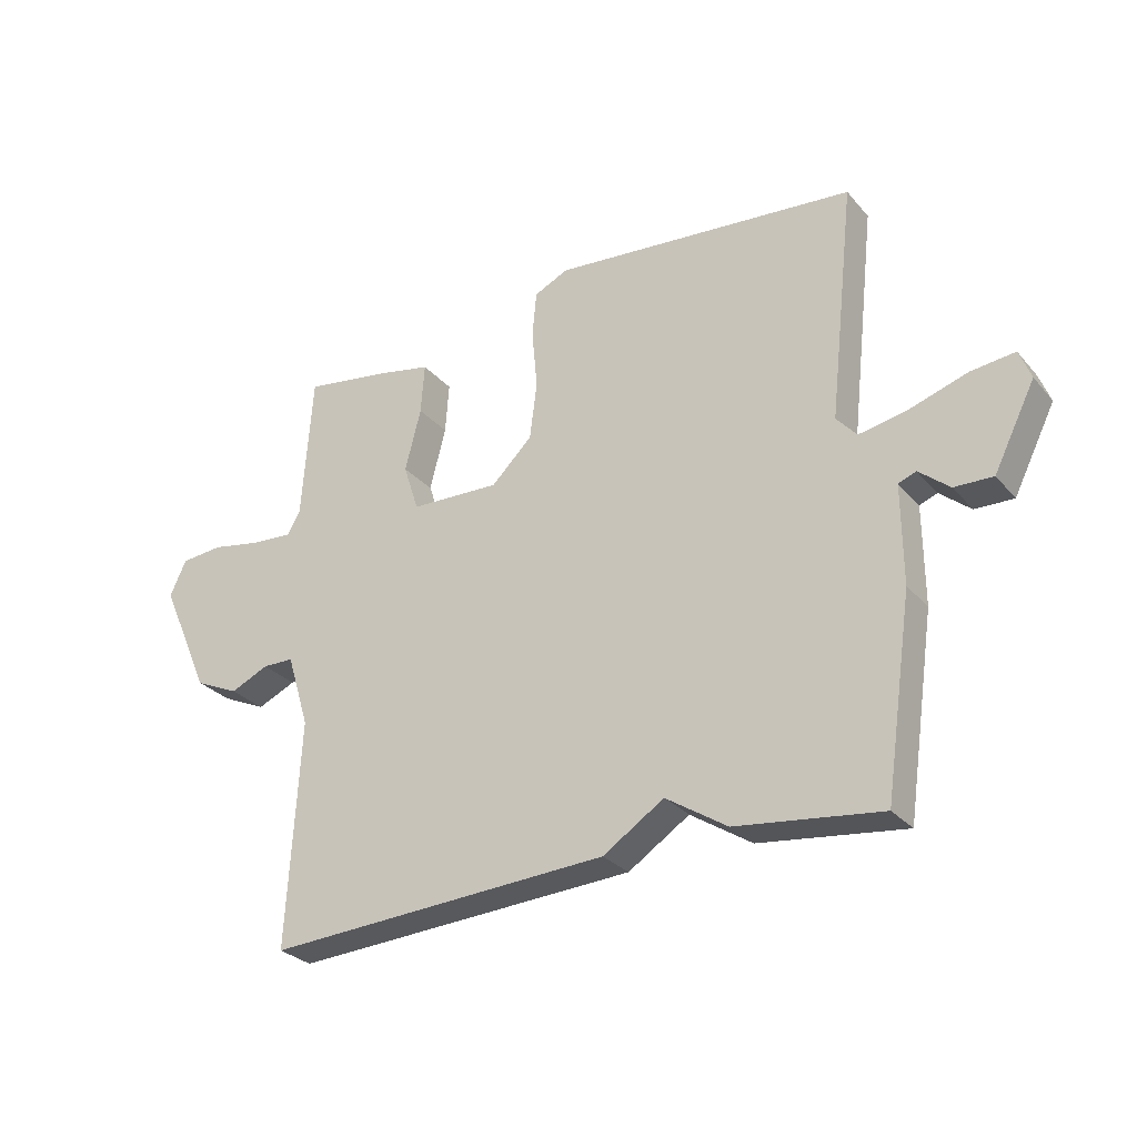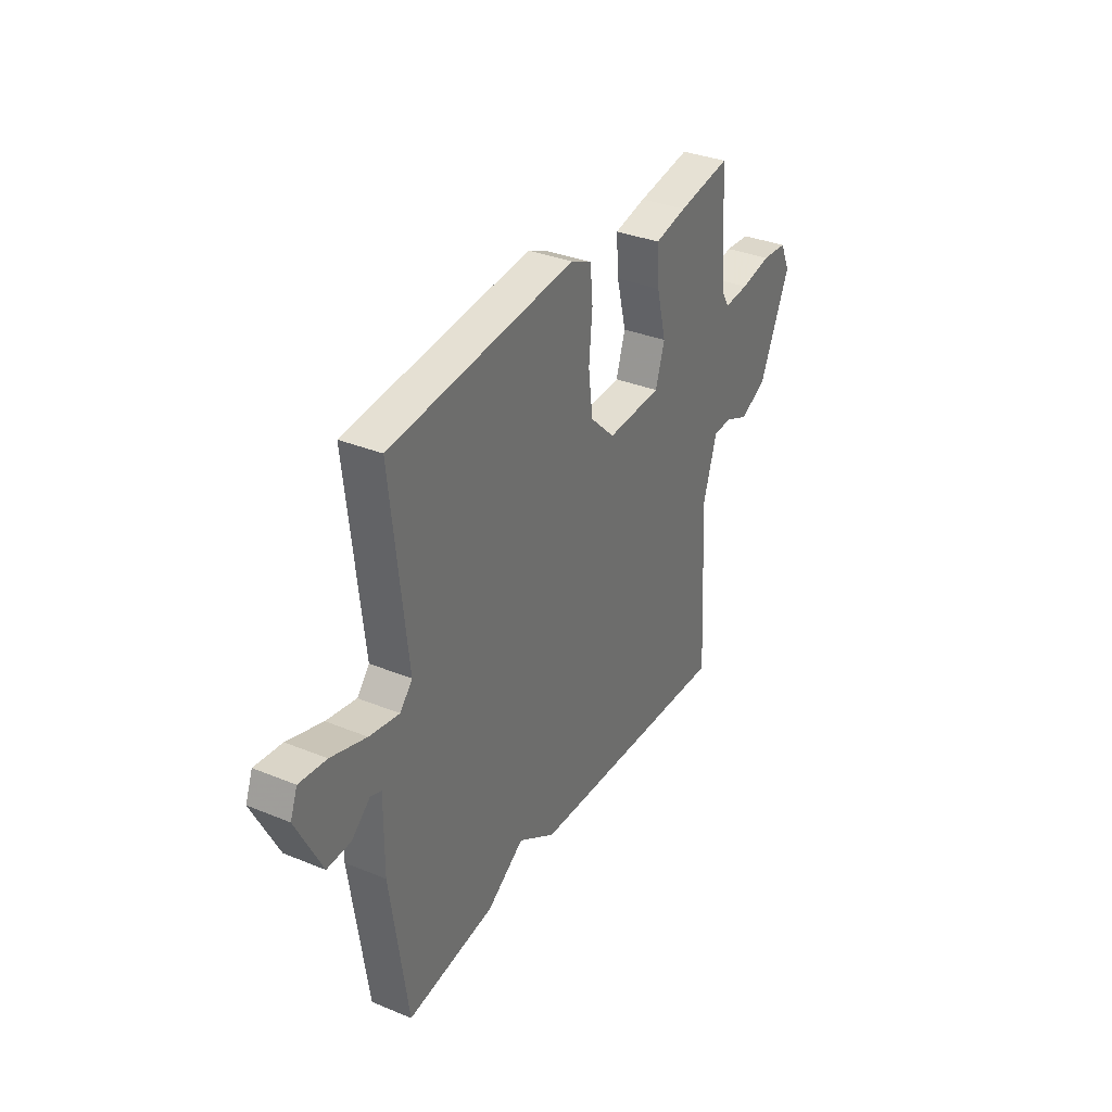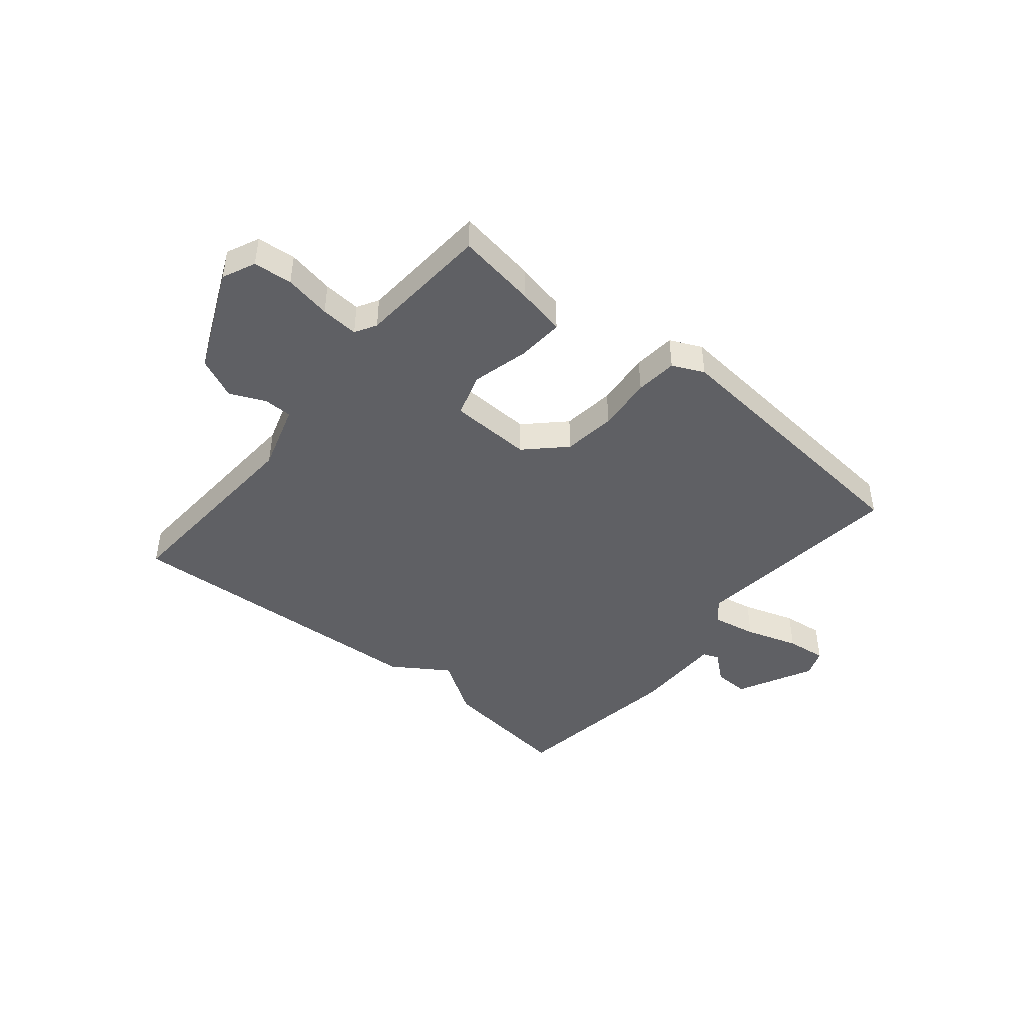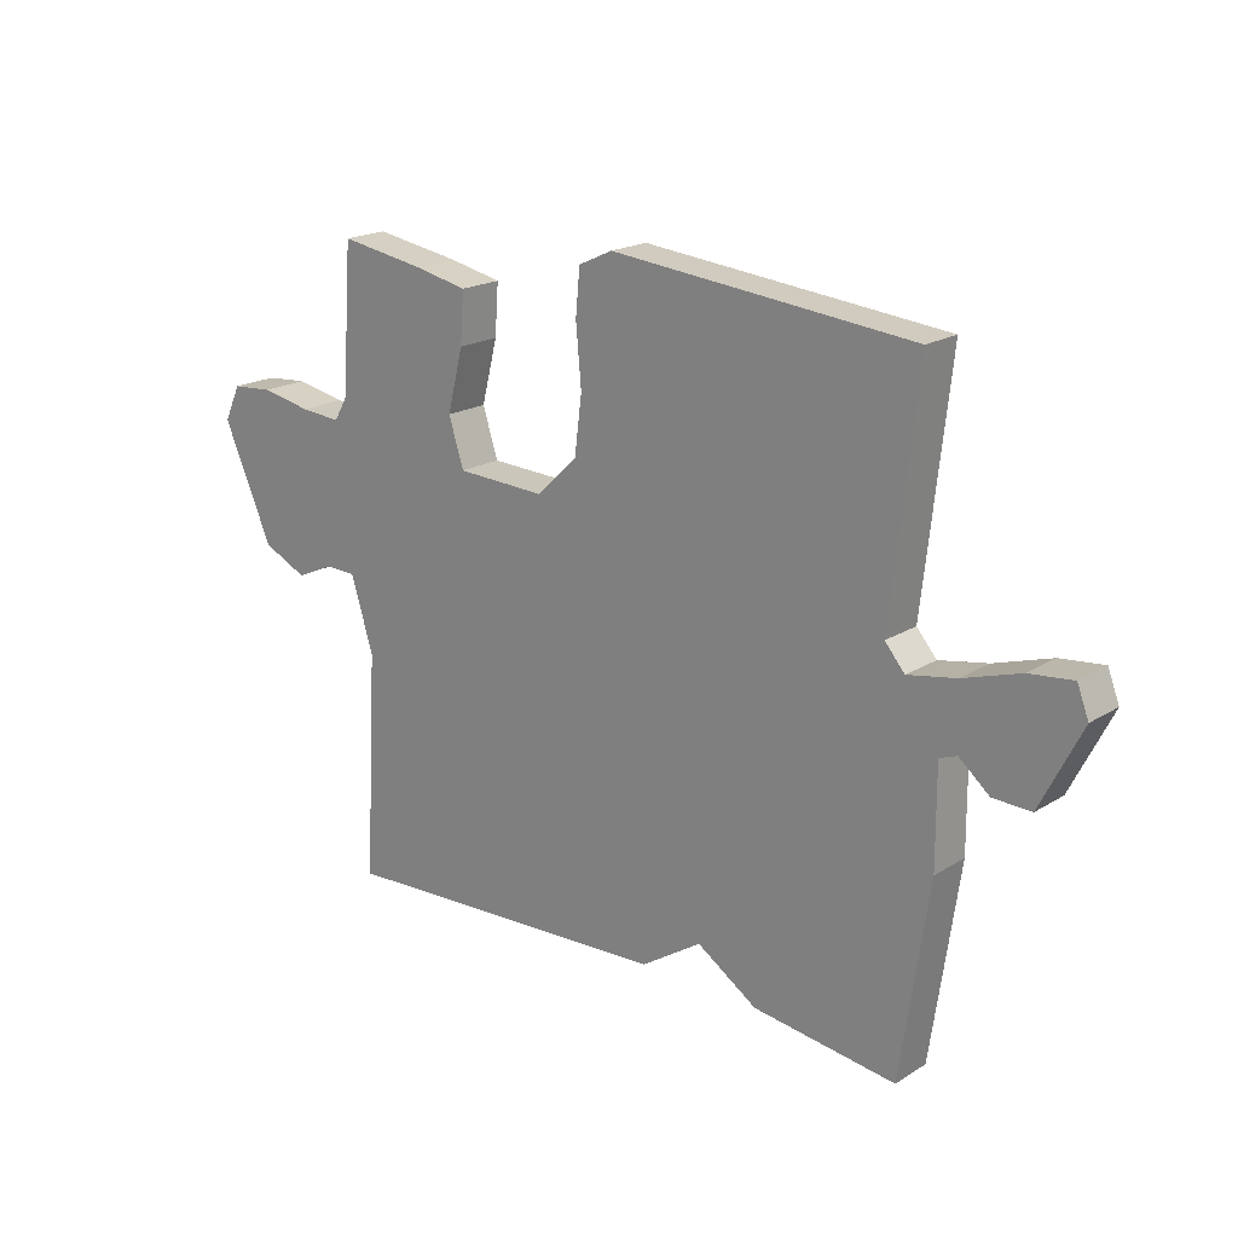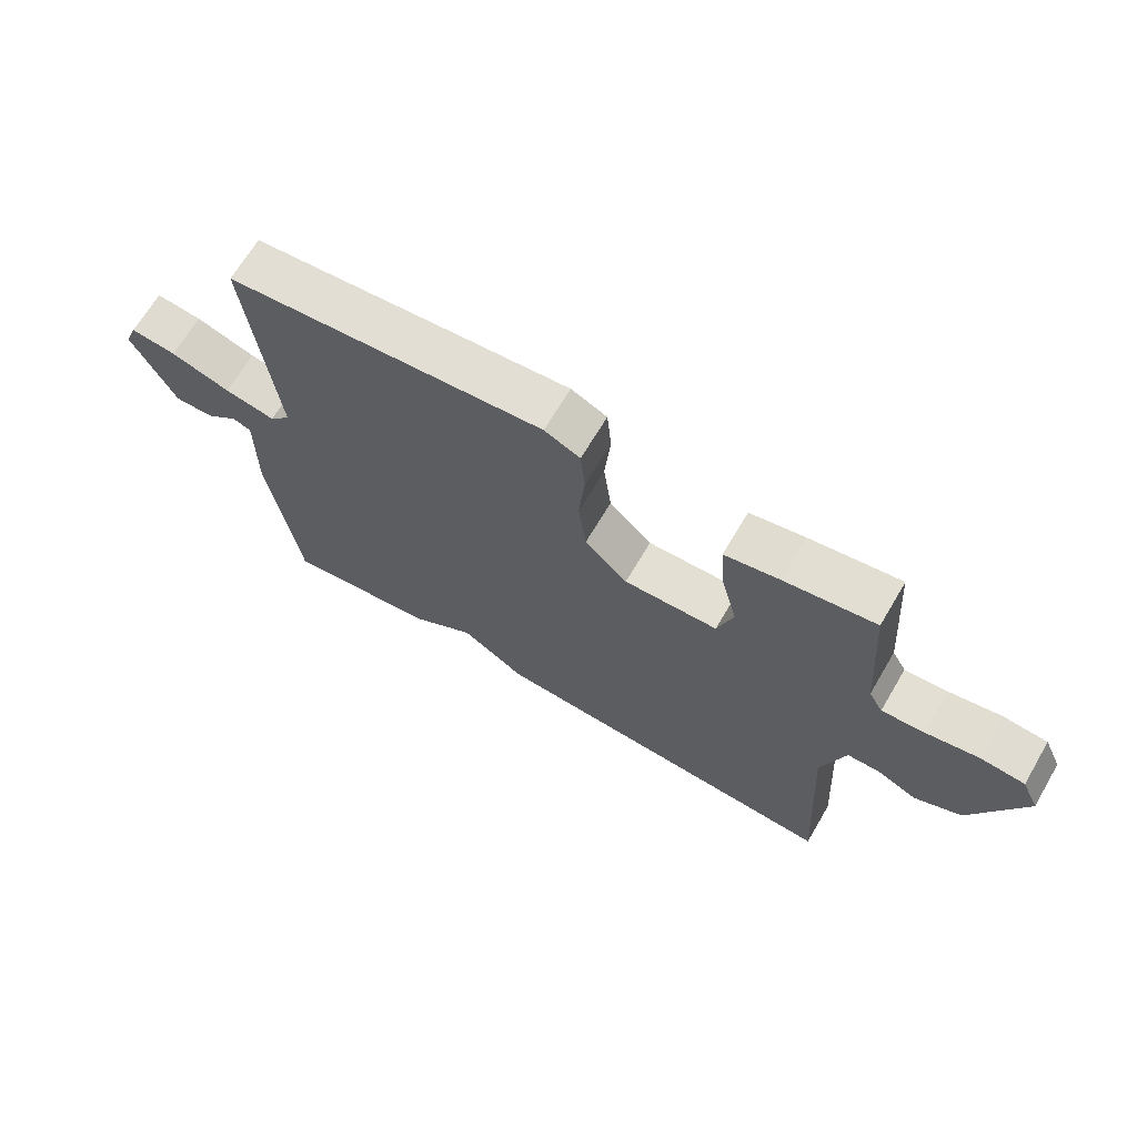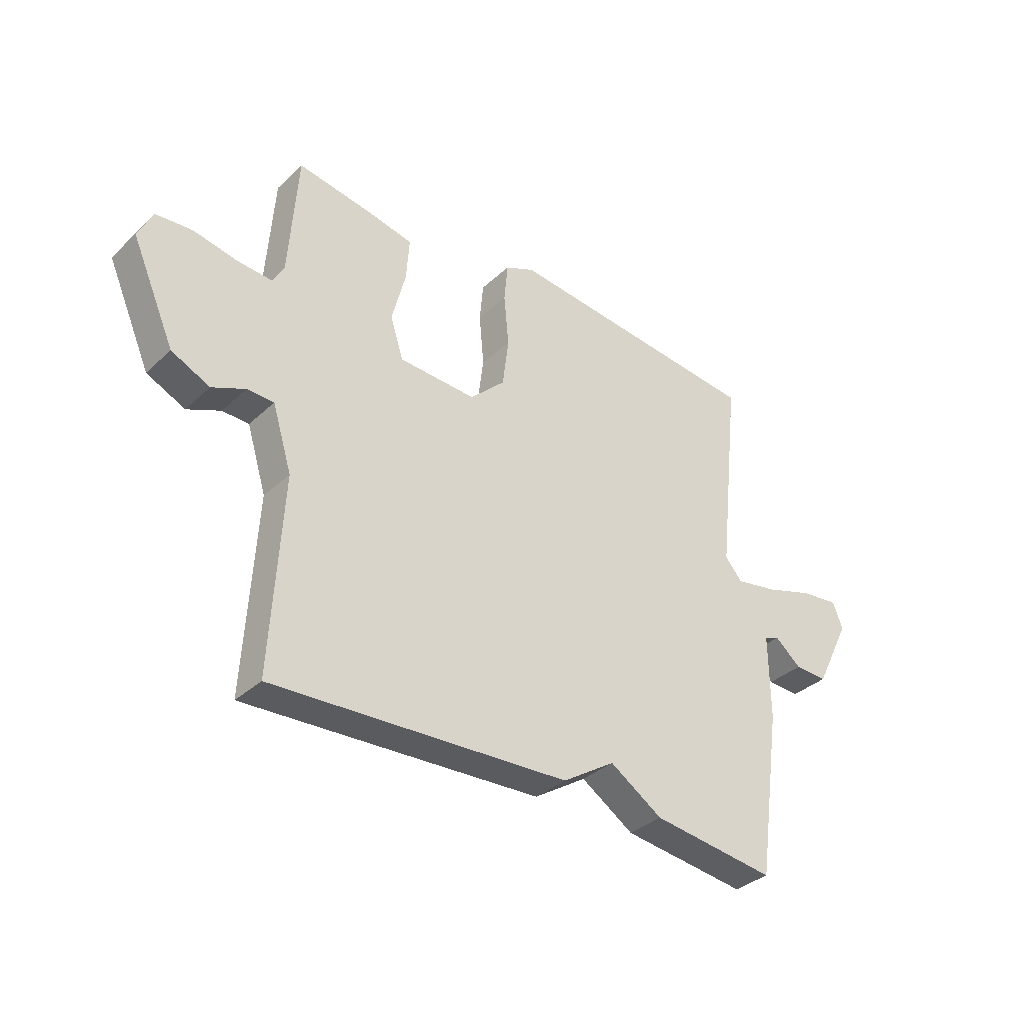
<metadata>
{"format":"obj","ext":"obj","renderer":"f3d","projection":"perspective","resolution":1024,"background":"white","views":[{"elev":-28.7,"azim":32.2,"up":"+Z"},{"elev":34.3,"azim":118.9,"up":"+Z"},{"elev":-44.5,"azim":-39.4,"up":"+Y"},{"elev":19.4,"azim":41.0,"up":"+Z"},{"elev":67.5,"azim":-149.5,"up":"+Z"},{"elev":-34.9,"azim":-39.3,"up":"+Z"}]}
</metadata>
<code>
v 0.5 0.07 0.5
v 0.457 0.07 0.114
v 0.49 0.07 0.076
v 0.57 0.07 0.091
v 0.664 0.07 0.121
v 0.736 0.07 0.129
v 0.755 0.07 0.08
v 0.687 0.07 -0.055
v 0.624 0.07 -0.053
v 0.574 0.07 -0.011
v 0.545 0.07 -0.022
v 0.546 0.07 -0.183
v 0.5 0.07 -0.5
v 0.263 0.07 -0.47
v 0.163 0.07 -0.405
v 0.063 0.07 -0.47
v -0.5 0.07 -0.5
v -0.479 0.07 -0.131
v -0.516 0.07 -0.011
v -0.567 0.07 -0.01
v -0.63 0.07 -0.038
v -0.703 0.07 -0.004
v -0.785 0.07 0.181
v -0.758 0.07 0.239
v -0.689 0.07 0.245
v -0.606 0.07 0.229
v -0.539 0.07 0.224
v -0.517 0.07 0.262
v -0.5 0.07 0.5
v -0.357 0.07 0.477
v -0.271 0.07 0.459
v -0.277 0.07 0.376
v -0.303 0.07 0.274
v -0.278 0.07 0.196
v -0.131 0.07 0.19
v -0.064 0.07 0.255
v -0.052 0.07 0.349
v -0.061 0.07 0.447
v -0.054 0.07 0.522
v 0.002 0.07 0.548
v 0.5 0 0.5
v 0.457 0 0.114
v 0.49 0 0.076
v 0.57 0 0.091
v 0.664 0 0.121
v 0.736 0 0.129
v 0.755 0 0.08
v 0.687 0 -0.055
v 0.624 0 -0.053
v 0.574 0 -0.011
v 0.545 0 -0.022
v 0.546 0 -0.183
v 0.5 0 -0.5
v 0.263 0 -0.47
v 0.163 0 -0.405
v 0.063 0 -0.47
v -0.5 0 -0.5
v -0.479 0 -0.131
v -0.516 0 -0.011
v -0.567 0 -0.01
v -0.63 0 -0.038
v -0.703 0 -0.004
v -0.785 0 0.181
v -0.758 0 0.239
v -0.689 0 0.245
v -0.606 0 0.229
v -0.539 0 0.224
v -0.517 0 0.262
v -0.5 0 0.5
v -0.357 0 0.477
v -0.271 0 0.459
v -0.277 0 0.376
v -0.303 0 0.274
v -0.278 0 0.196
v -0.131 0 0.19
v -0.064 0 0.255
v -0.052 0 0.349
v -0.061 0 0.447
v -0.054 0 0.522
v 0.002 0 0.548
f 40 1 2
f 39 40 2
f 38 39 2
f 37 38 2
f 36 37 2 3
f 35 36 3
f 34 35 3
f 31 32 33
f 30 31 33
f 29 30 33
f 28 29 33
f 27 28 33 34
f 26 27 34 3
f 24 25 26
f 23 24 26
f 22 23 26
f 21 22 26
f 20 21 26
f 19 20 26 3
f 15 16 17 18
f 15 18 19 3
f 14 15 3
f 13 14 3
f 12 13 3
f 11 12 3
f 8 9 10
f 7 8 10
f 6 7 10
f 5 6 10
f 4 5 10
f 3 4 10 11
f 42 41 80
f 42 80 79
f 42 79 78
f 42 78 77
f 43 42 77 76
f 43 76 75
f 43 75 74
f 73 72 71
f 73 71 70
f 73 70 69
f 73 69 68
f 74 73 68 67
f 43 74 67 66
f 66 65 64
f 66 64 63
f 66 63 62
f 66 62 61
f 66 61 60
f 43 66 60 59
f 58 57 56 55
f 43 59 58 55
f 43 55 54
f 43 54 53
f 43 53 52
f 43 52 51
f 50 49 48
f 50 48 47
f 50 47 46
f 50 46 45
f 50 45 44
f 51 50 44 43
f 1 41 42 2
f 2 42 43 3
f 3 43 44 4
f 4 44 45 5
f 5 45 46 6
f 6 46 47 7
f 7 47 48 8
f 8 48 49 9
f 9 49 50 10
f 10 50 51 11
f 11 51 52 12
f 12 52 53 13
f 13 53 54 14
f 14 54 55 15
f 15 55 56 16
f 16 56 57 17
f 17 57 58 18
f 18 58 59 19
f 19 59 60 20
f 20 60 61 21
f 21 61 62 22
f 22 62 63 23
f 23 63 64 24
f 24 64 65 25
f 25 65 66 26
f 26 66 67 27
f 27 67 68 28
f 28 68 69 29
f 29 69 70 30
f 30 70 71 31
f 31 71 72 32
f 32 72 73 33
f 33 73 74 34
f 34 74 75 35
f 35 75 76 36
f 36 76 77 37
f 37 77 78 38
f 38 78 79 39
f 39 79 80 40
f 40 80 41 1

</code>
